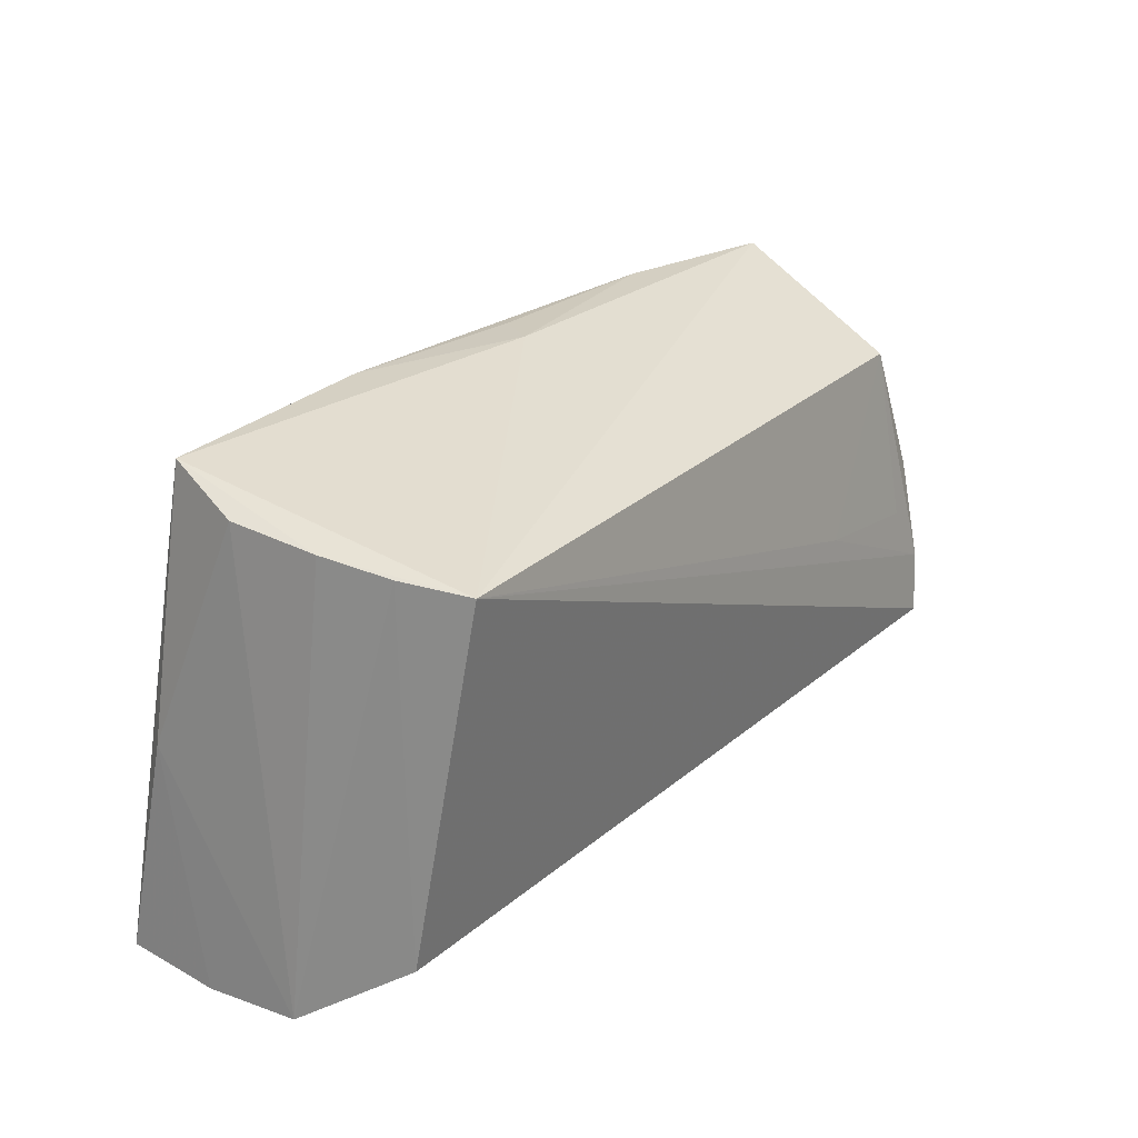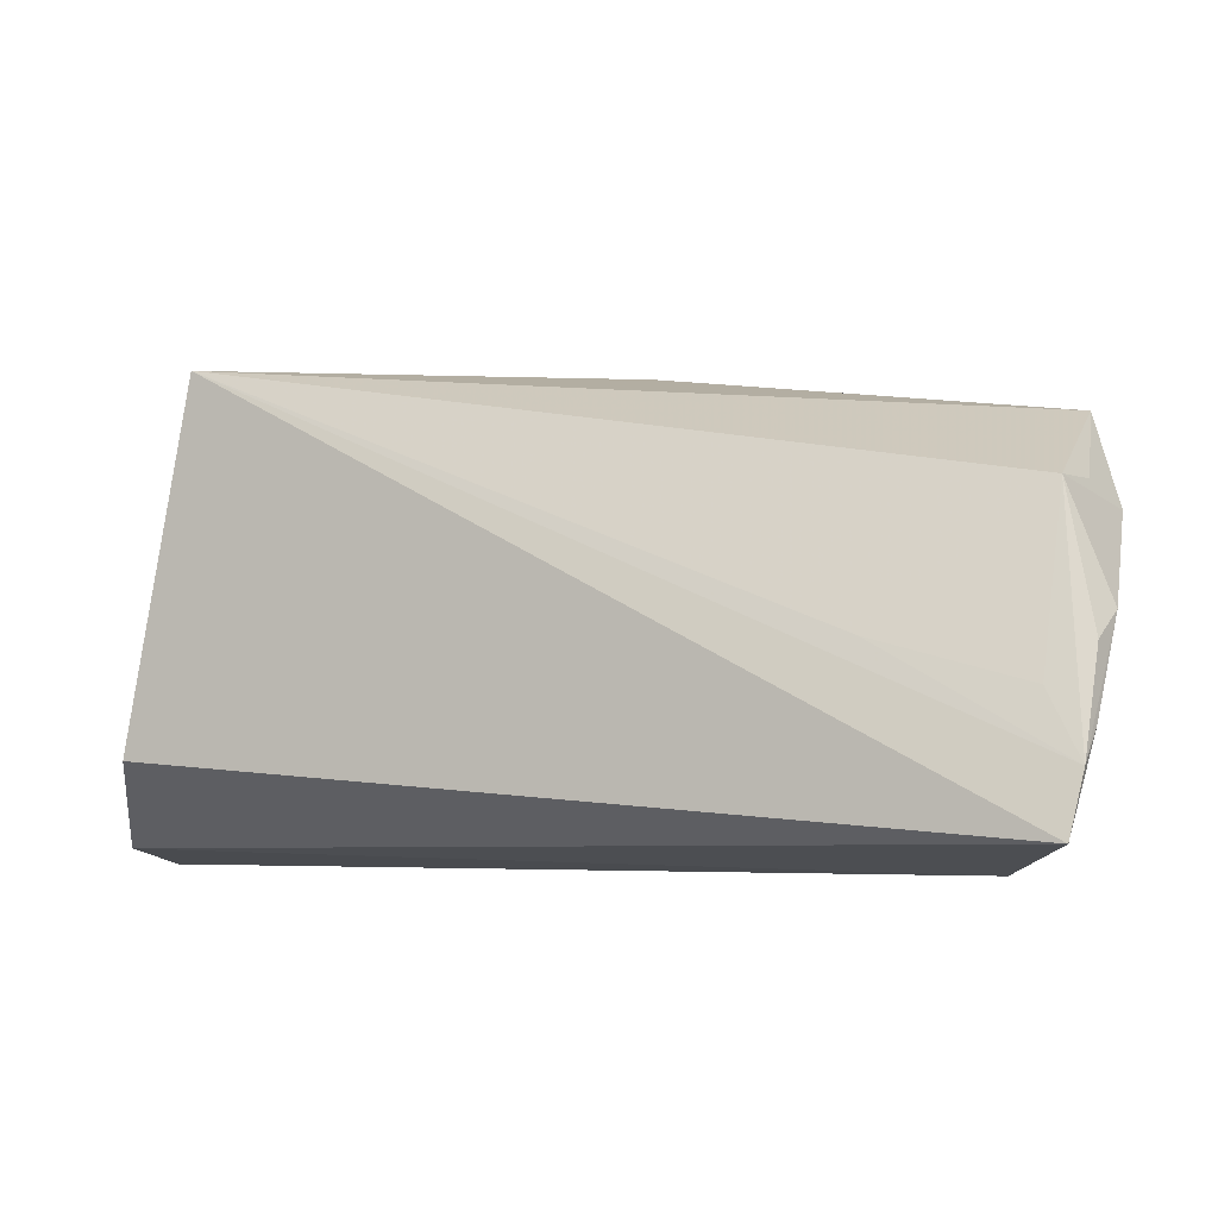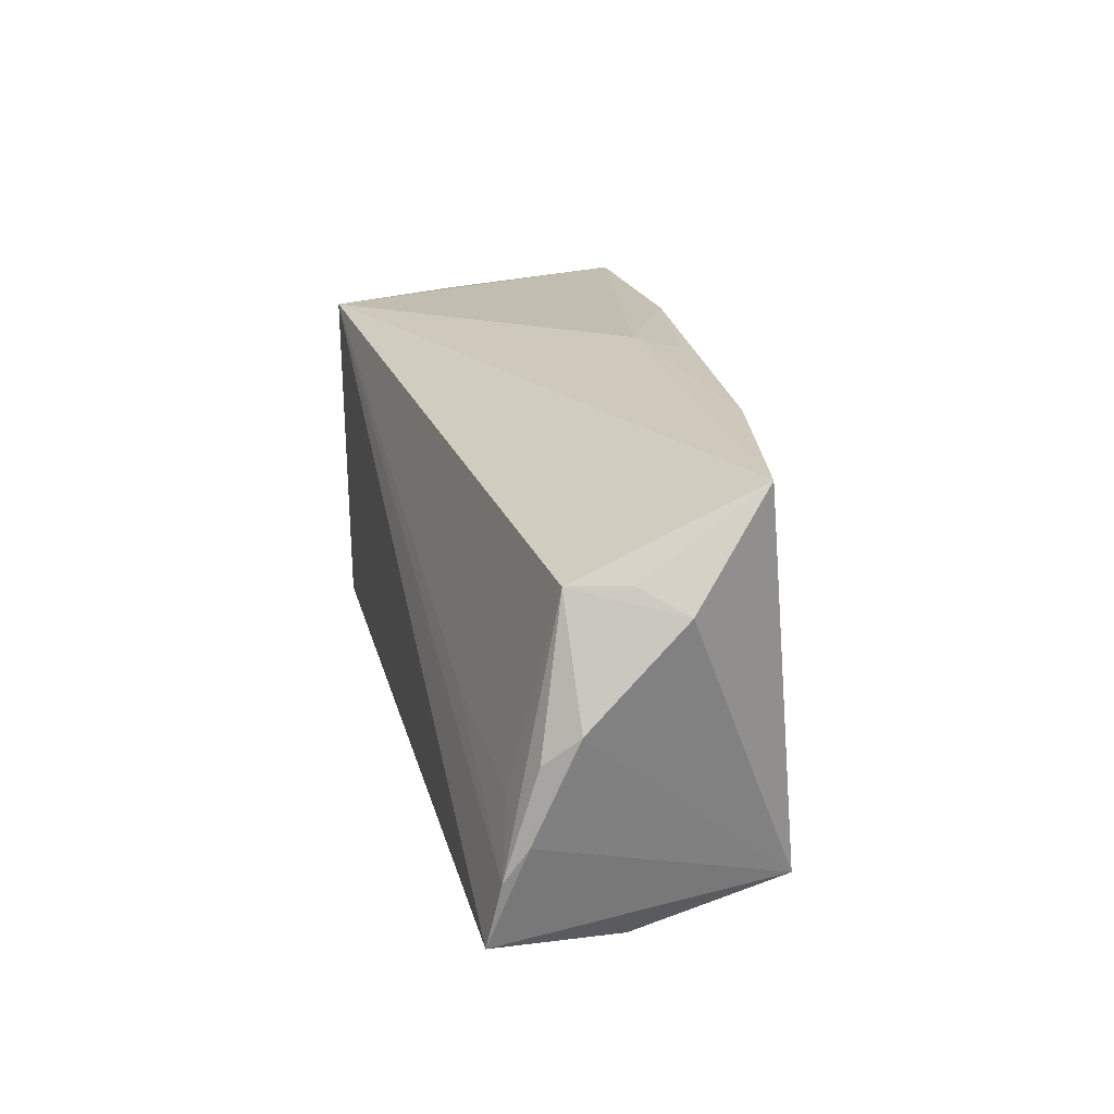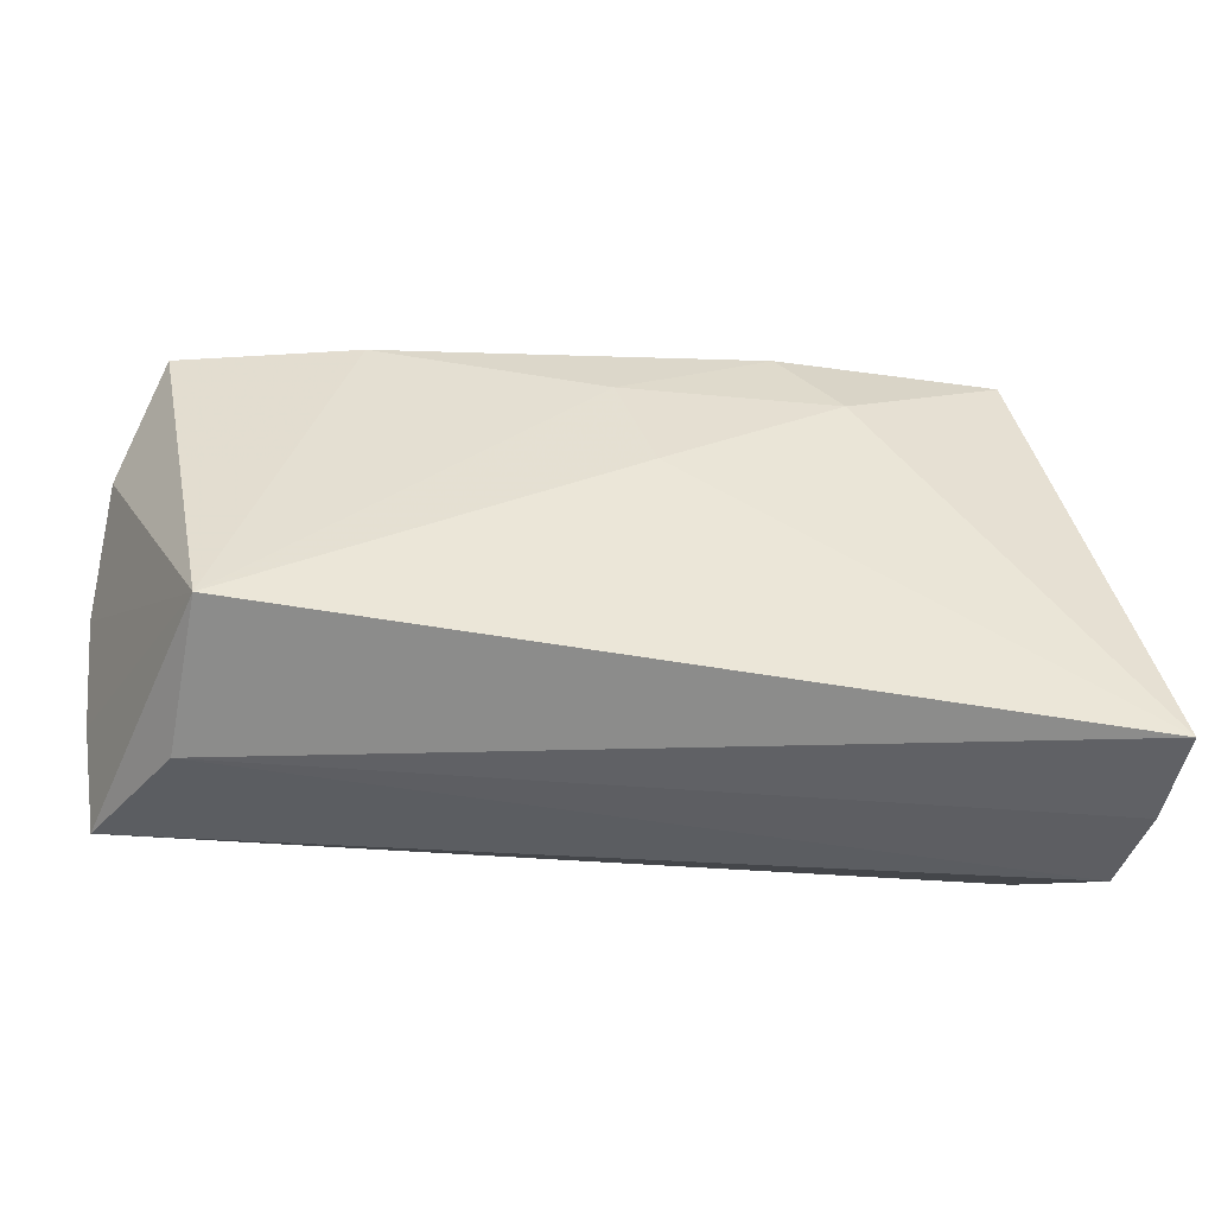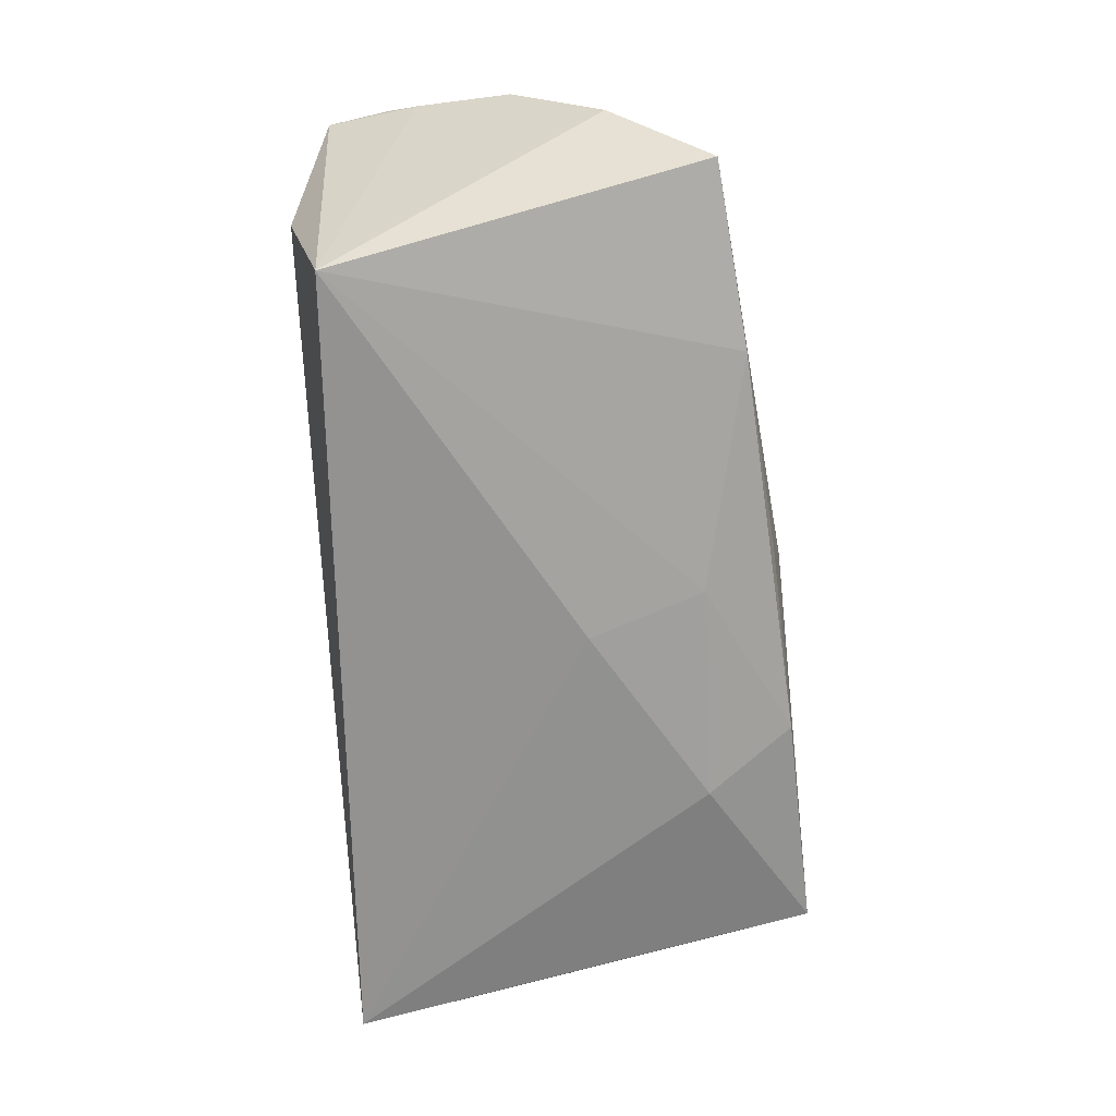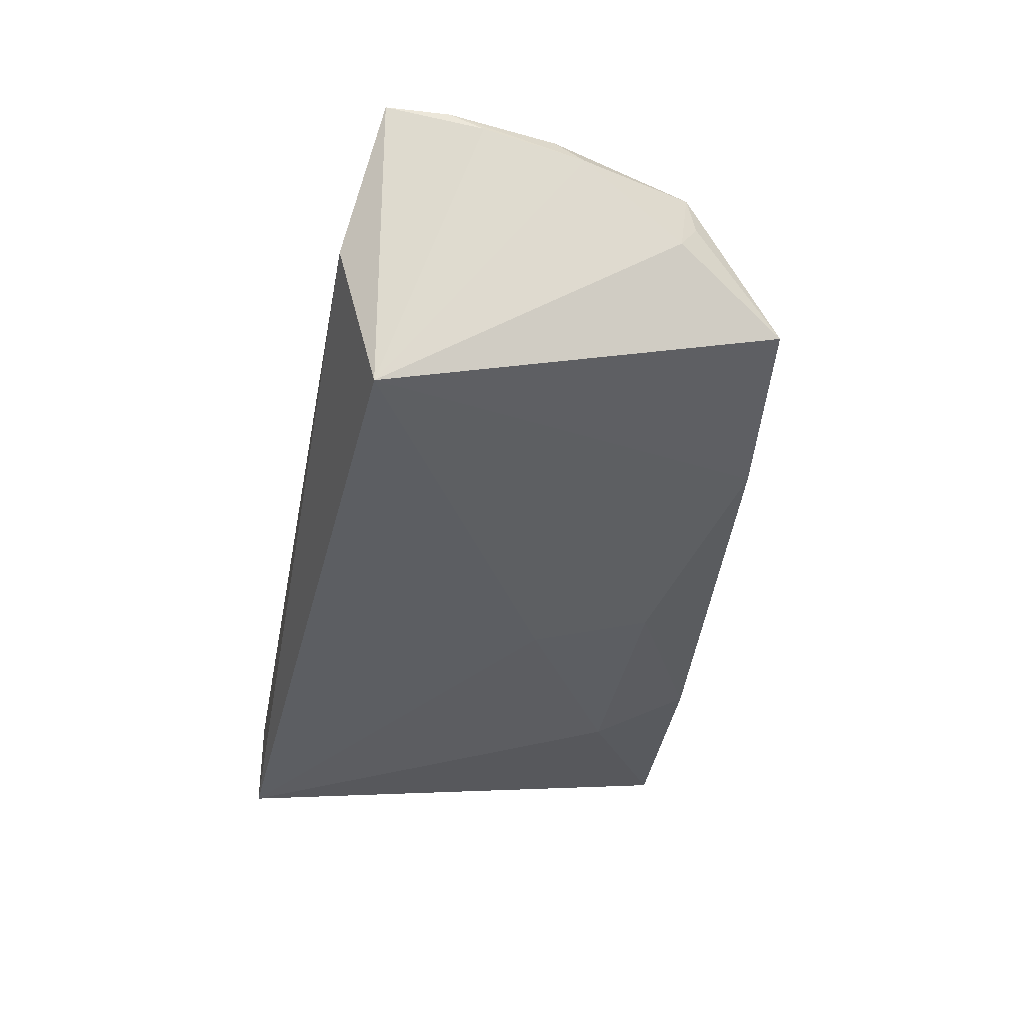
<metadata>
{"format":"obj","ext":"obj","renderer":"f3d","projection":"perspective","resolution":1024,"background":"white","views":[{"elev":32.5,"azim":-53.2,"up":"+Y"},{"elev":-4.5,"azim":16.8,"up":"+Y"},{"elev":15.5,"azim":76.2,"up":"+Y"},{"elev":-48.8,"azim":169.0,"up":"+Y"},{"elev":-64.8,"azim":93.7,"up":"+Z"},{"elev":-34.7,"azim":79.2,"up":"+Z"}]}
</metadata>
<code>
v -0.04492 0.03006 -0.00711
v 0.03593 -0.002658 0.01901
v 0.04883 -0.02262 -0.01545
v -0.04824 -0.01522 0.01844
v 0.05973 -0.01198 0.01662
v 0.03506 0.02651 -0.01318
v 0.06156 7.359e-05 0.01163
v -0.05444 -0.02763 -0.007456
v 0.006475 0.03015 -0.008667
v -0.0502 0.0003883 -0.01639
v -0.01317 0.03042 -0.0181
v 0.009683 0.02911 -0.01392
v 0.05843 0.01441 0.005689
v 0.05872 -0.01608 0.01931
v 0.05458 -0.007893 0.01795
v -0.04195 0.02884 0.01245
v 0.06143 0.01154 0.0003382
v -0.02063 0.01978 -0.02065
v 0.0571 -0.02378 0.02074
v 0.05992 -0.003252 0.01559
v -0.03923 0.02848 0.02074
v -0.04393 0.02959 0.003957
v 0.001635 0.005848 -0.01947
v -0.0414 0.03208 -0.0181
v 0.006261 0.02029 -0.01782
v 0.05625 0.01415 0.01247
v -0.05403 -0.02539 0.005206
v -0.05429 -0.02763 -0.01973
v 0.04901 -0.02763 0.003358
v 0.05742 0.02404 -0.008996
f 27 29 19
f 8 29 27
f 28 29 8
f 27 19 4
f 4 19 21
f 7 26 20
f 21 19 14
f 14 20 26
f 7 20 14
f 27 4 16
f 16 4 21
f 24 21 9
f 28 8 10
f 10 24 28
f 1 24 10
f 27 1 10
f 10 8 27
f 9 21 30
f 21 26 30
f 7 14 5
f 5 14 19
f 3 29 28
f 3 19 29
f 3 5 19
f 7 5 3
f 2 26 21
f 21 14 2
f 22 16 21
f 21 24 22
f 22 24 1
f 22 1 27
f 27 16 22
f 13 30 26
f 9 30 6
f 30 3 6
f 28 24 18
f 7 3 17
f 17 3 30
f 30 13 17
f 17 26 7
f 17 13 26
f 15 14 26
f 26 2 15
f 15 2 14
f 9 6 12
f 23 3 28
f 28 18 23
f 11 18 24
f 11 12 6
f 11 24 9
f 9 12 11
f 25 23 18
f 25 11 6
f 18 11 25
f 25 6 3
f 3 23 25

</code>
